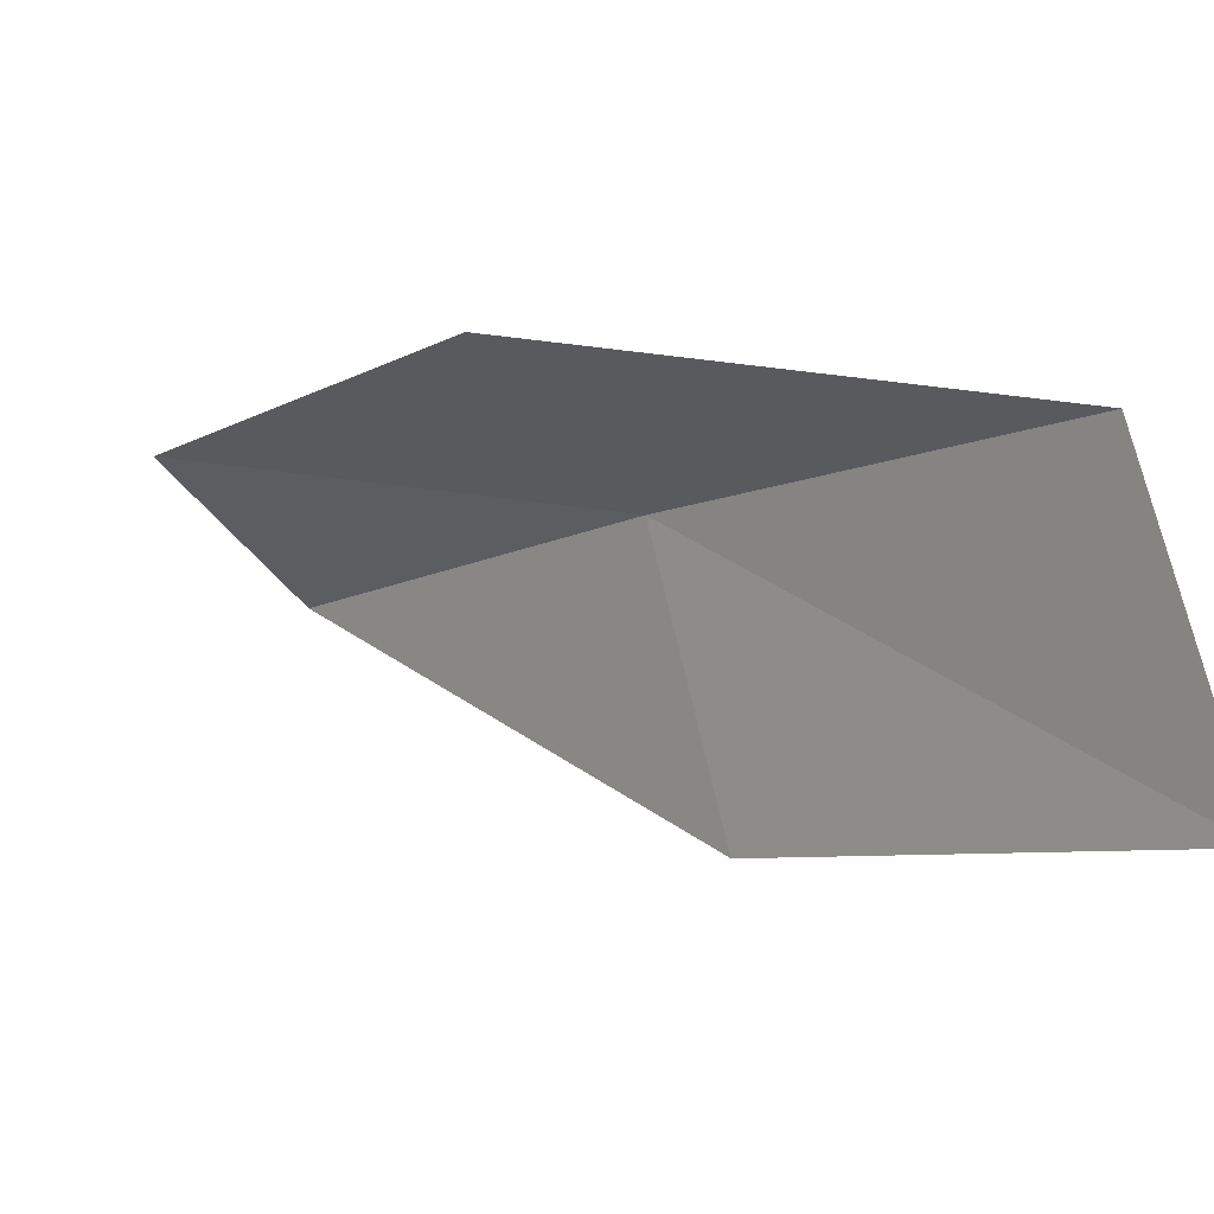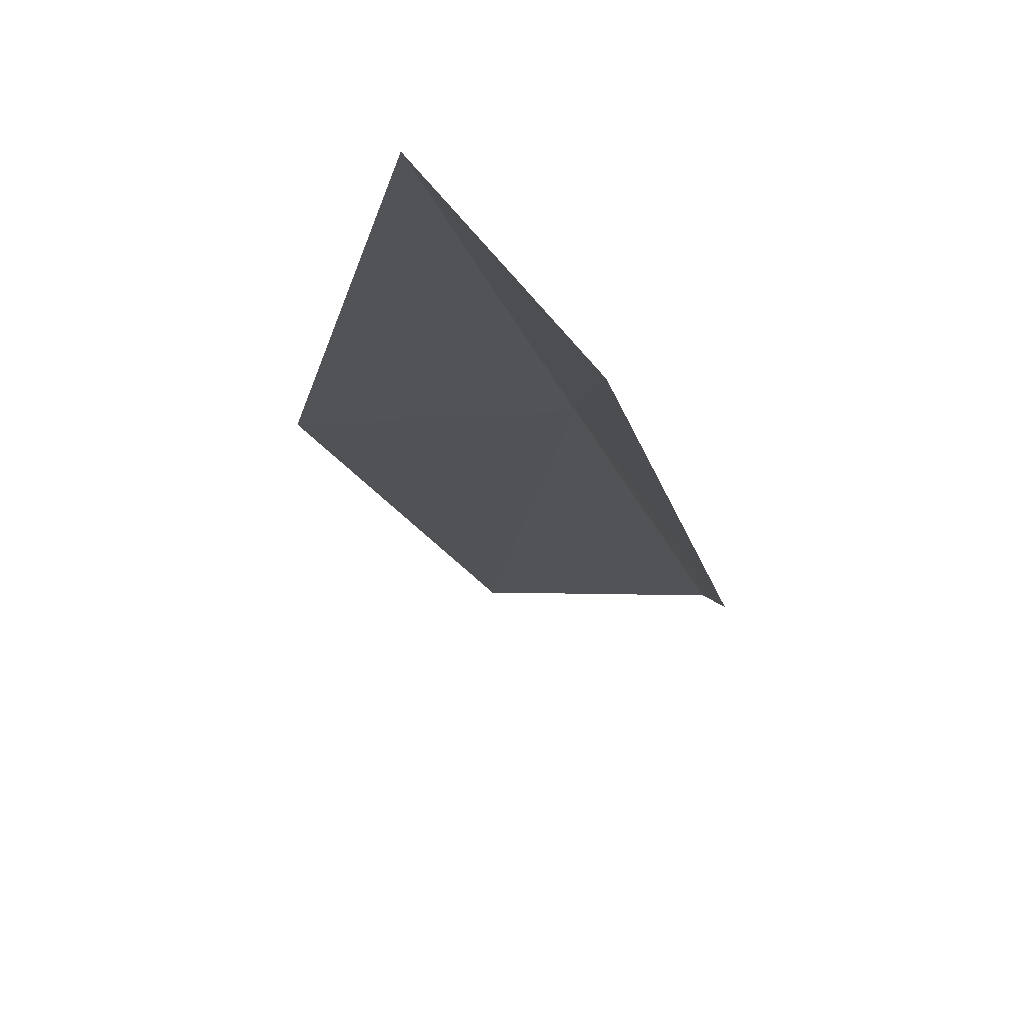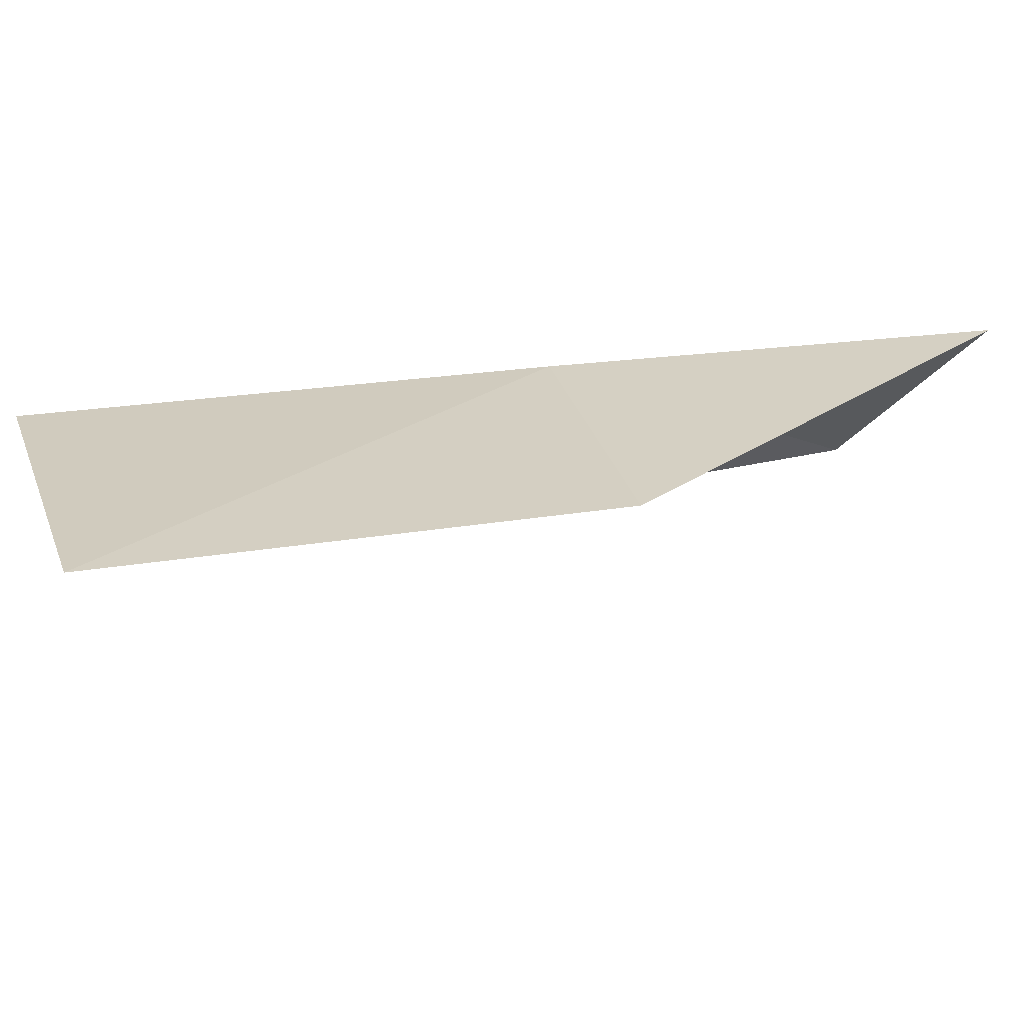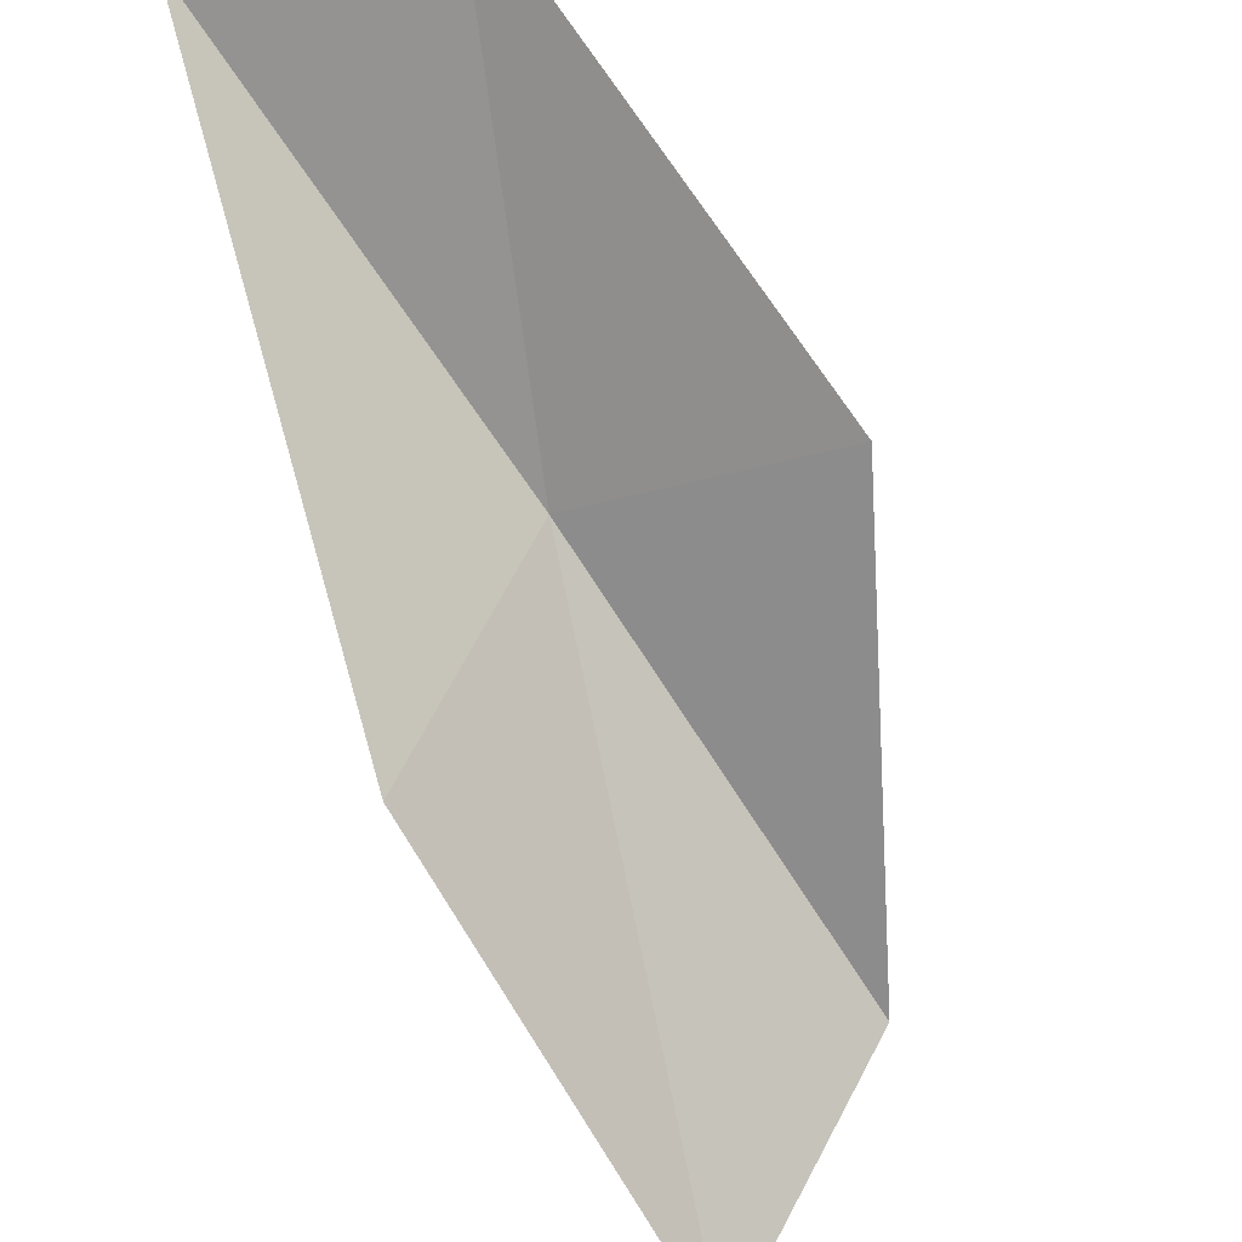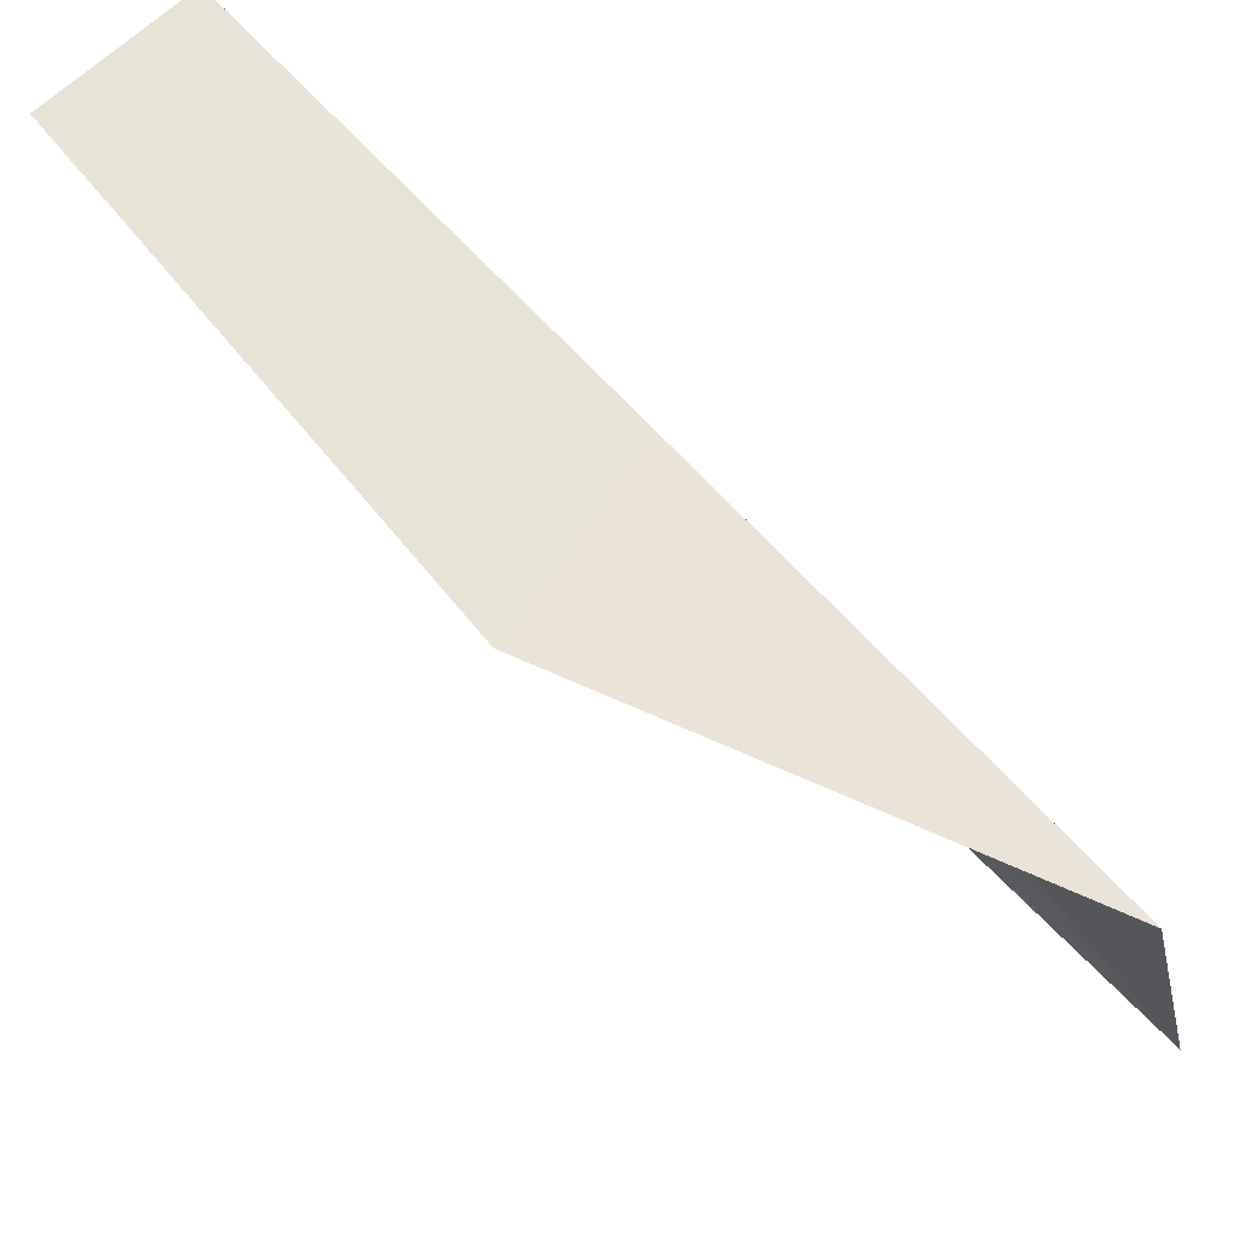
<metadata>
{"format":"obj","ext":"obj","renderer":"f3d","projection":"perspective","resolution":1024,"background":"white","views":[{"elev":-39.0,"azim":-58.5,"up":"+Y"},{"elev":-46.1,"azim":1.5,"up":"+Y"},{"elev":-41.0,"azim":54.7,"up":"+Y"},{"elev":-44.4,"azim":-160.3,"up":"+Y"},{"elev":39.2,"azim":-65.1,"up":"+Y"}]}
</metadata>
<code>
v -39.95 -2.278 43.59
v -42.48 -2.396 43.59
v -41.23 -4.268 47.94
v -39.78 -6.873 47.94
v -38.74 -4.795 43.59
v -40.85 -0.3184 39.23
v -38.57 -0.4206 39.23
f 1 3 2
f 1 5 4
f 1 4 3
f 1 6 7
f 1 2 6
f 1 7 5

</code>
